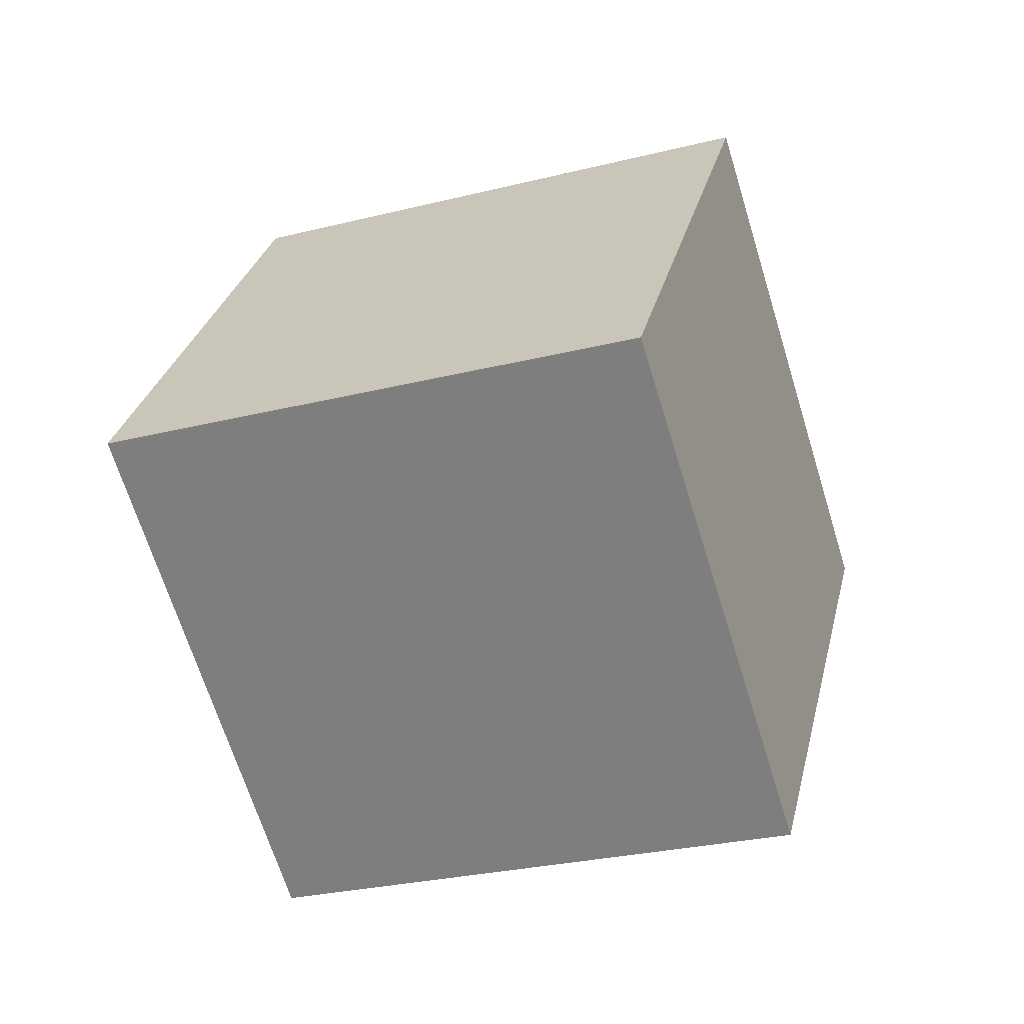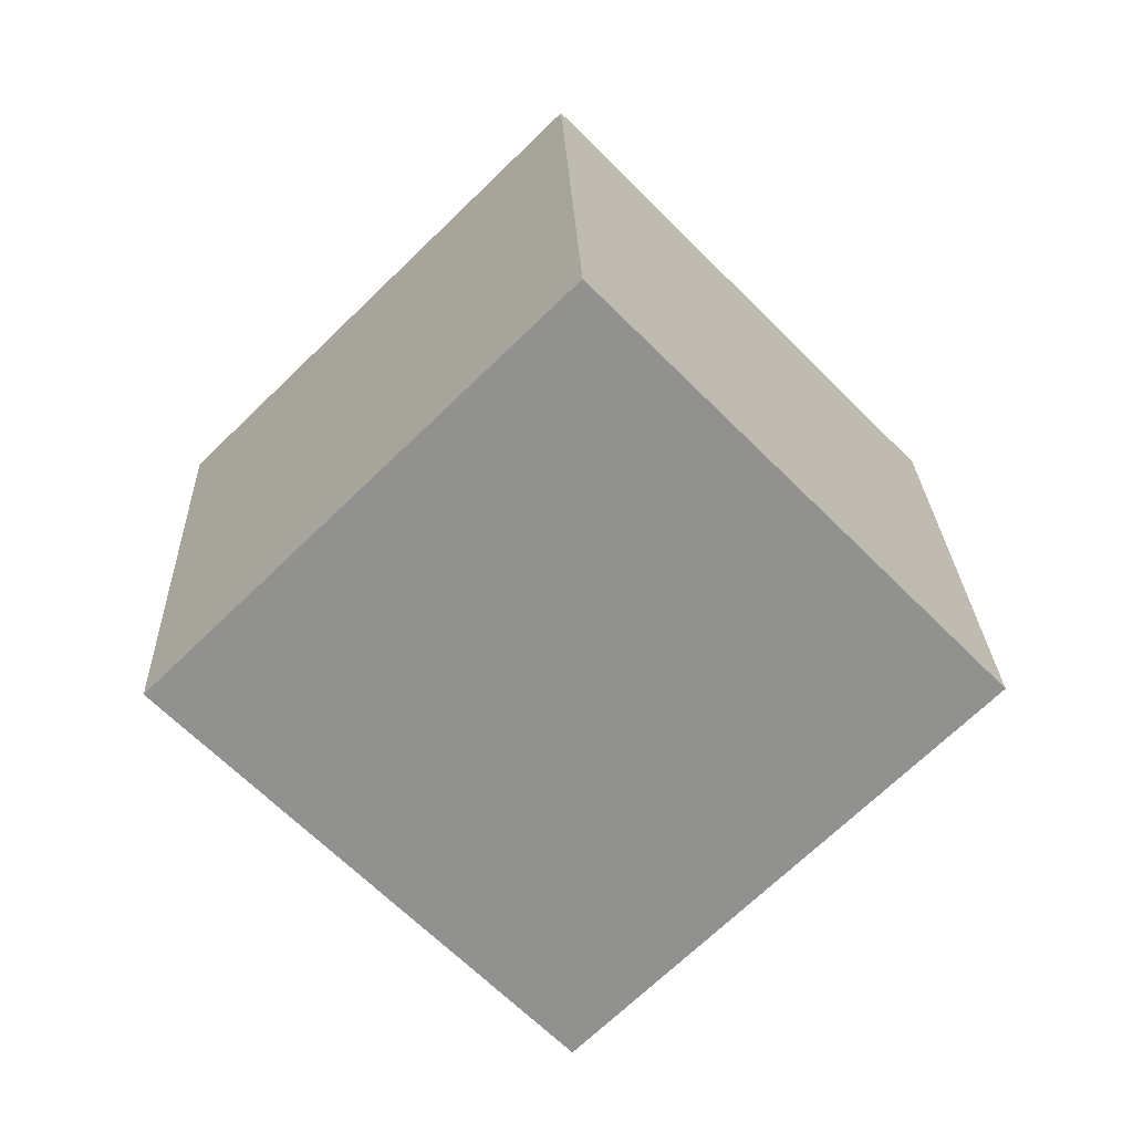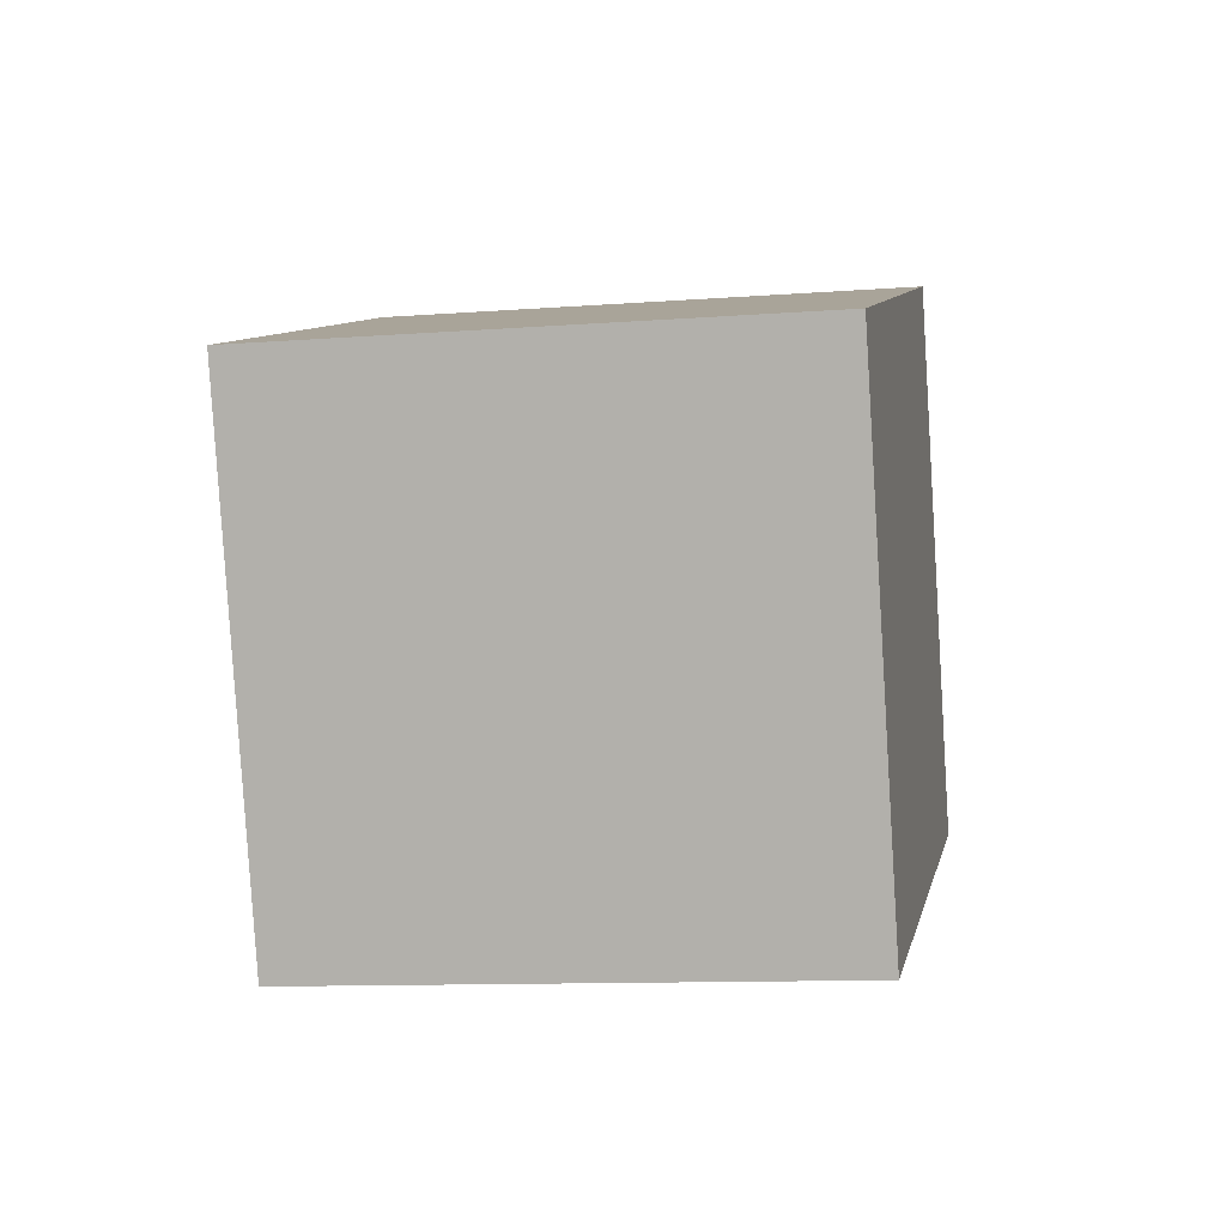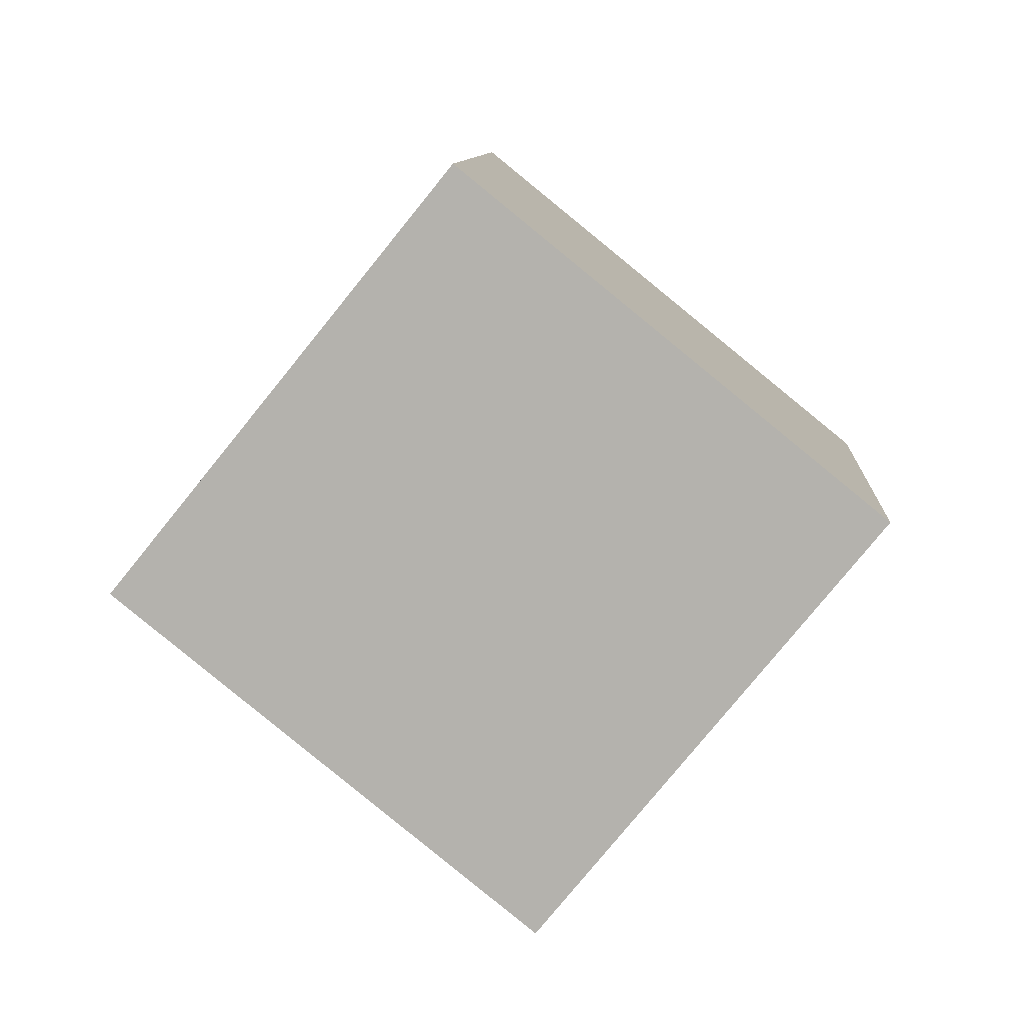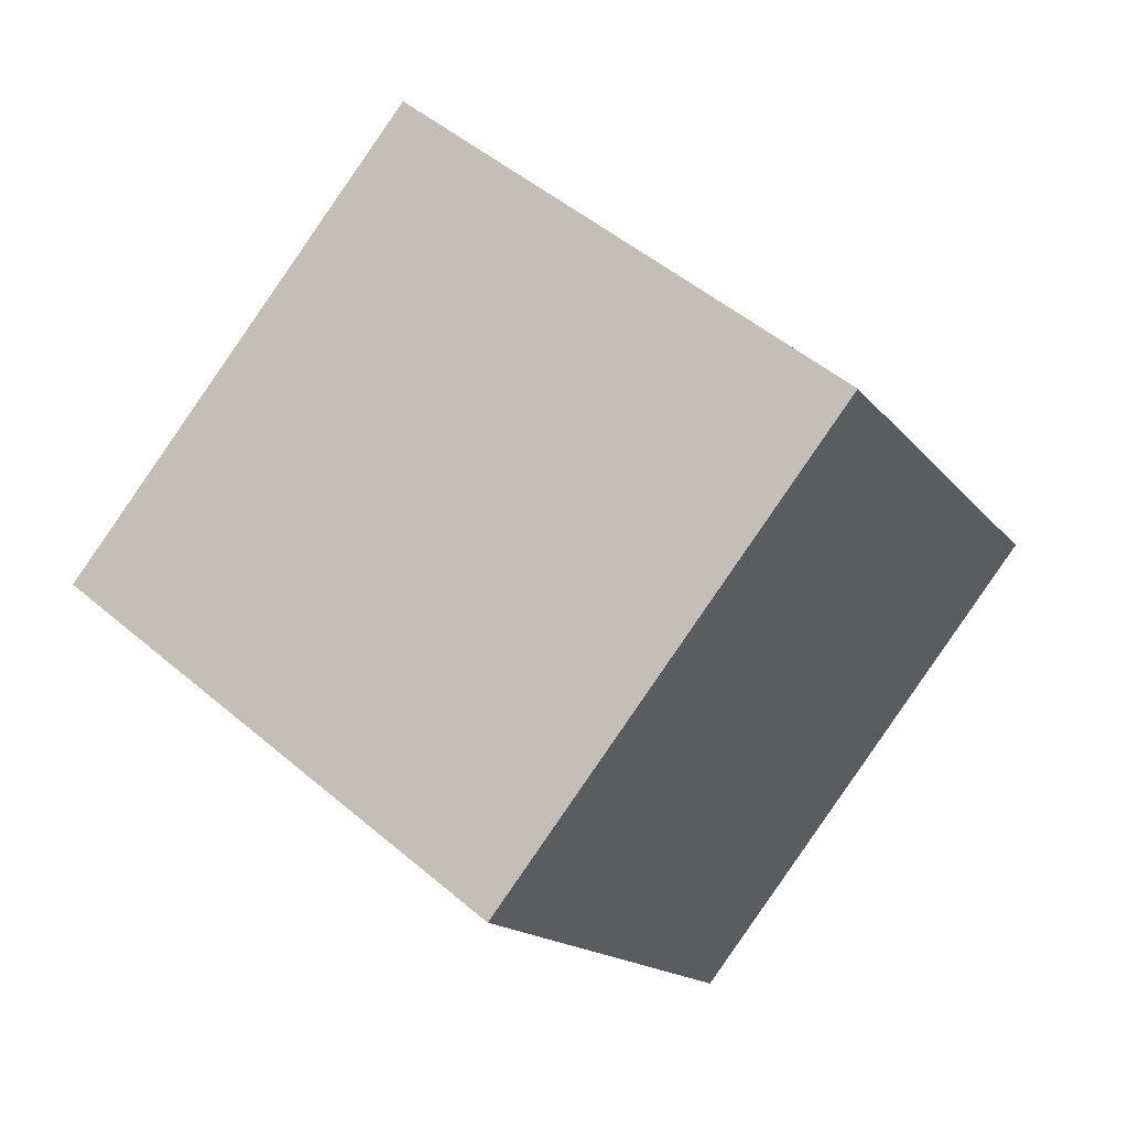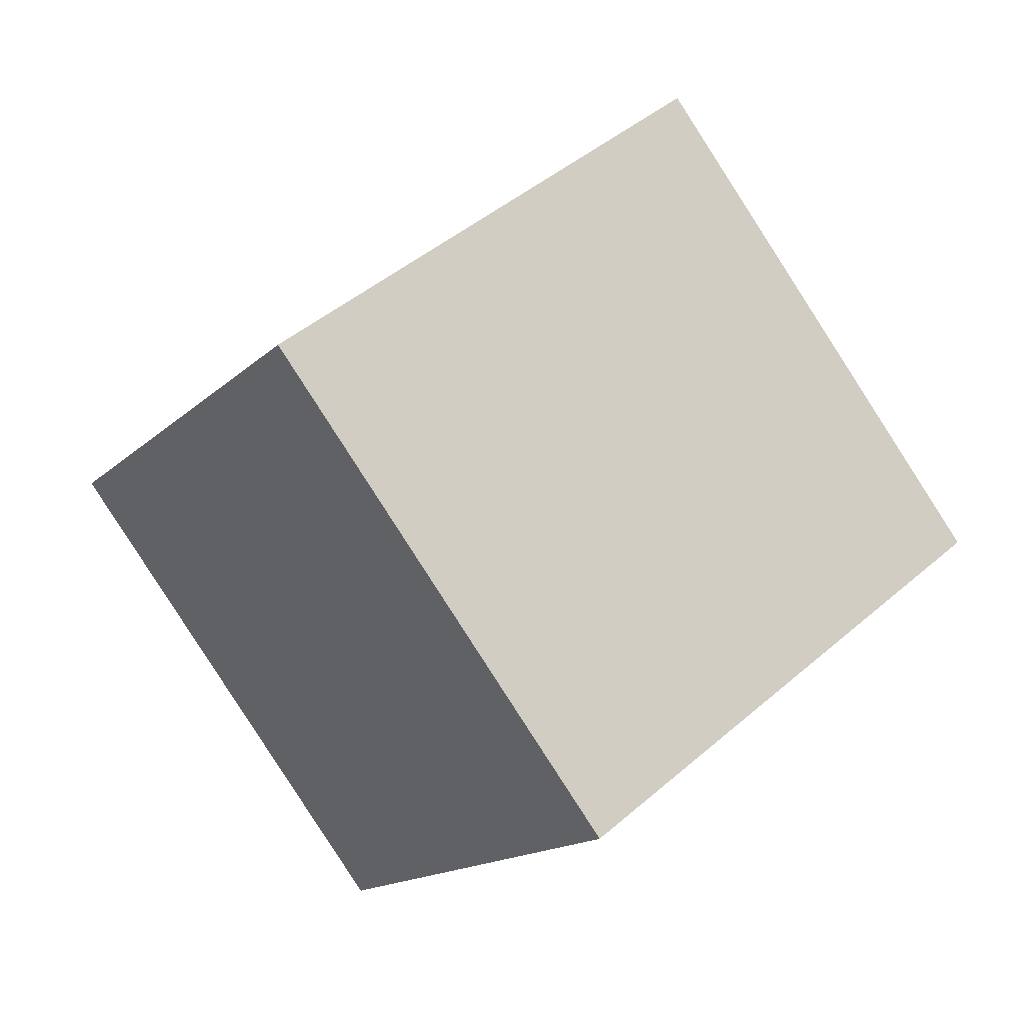
<metadata>
{"format":"obj","ext":"obj","renderer":"f3d","projection":"perspective","resolution":1024,"background":"white","views":[{"elev":-25.7,"azim":-81.4,"up":"+Y"},{"elev":-78.3,"azim":-83.3,"up":"+Z"},{"elev":-75.0,"azim":146.3,"up":"+Z"},{"elev":-68.1,"azim":103.4,"up":"+Z"},{"elev":-14.1,"azim":10.4,"up":"+Y"},{"elev":-15.1,"azim":139.9,"up":"+Y"}]}
</metadata>
<code>
o Cube.105_Cube.946
v -0.5987 1.977 -1.478
v -1.617 2.79 -1.714
v -0.889 1.99 -0.1857
v -1.907 2.803 -0.4223
v -1.394 0.9319 -1.646
v -2.412 1.745 -1.883
v -1.684 0.9443 -0.3544
v -2.703 1.757 -0.591
f 2 3 1
f 3 8 7
f 7 6 5
f 6 1 5
f 7 1 3
f 4 6 8
f 2 4 3
f 3 4 8
f 7 8 6
f 6 2 1
f 7 5 1
f 4 2 6

</code>
